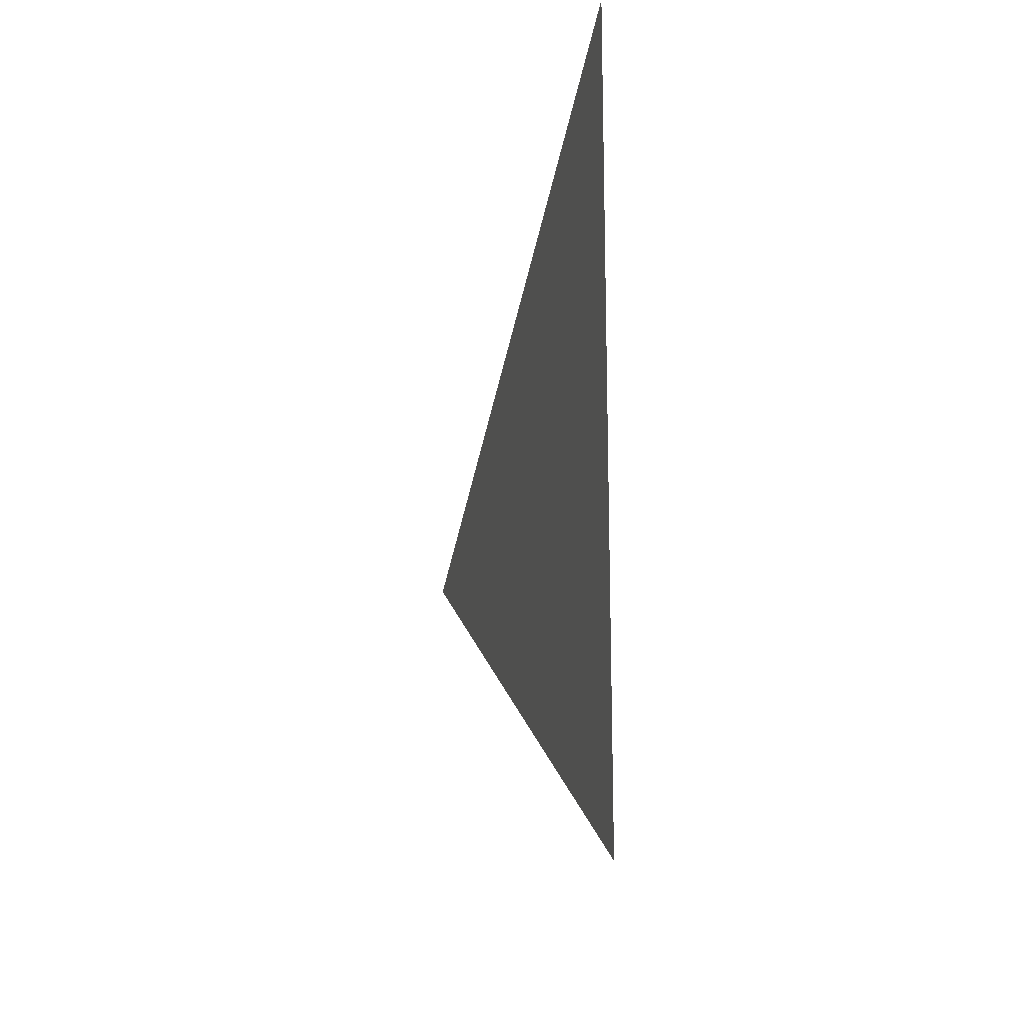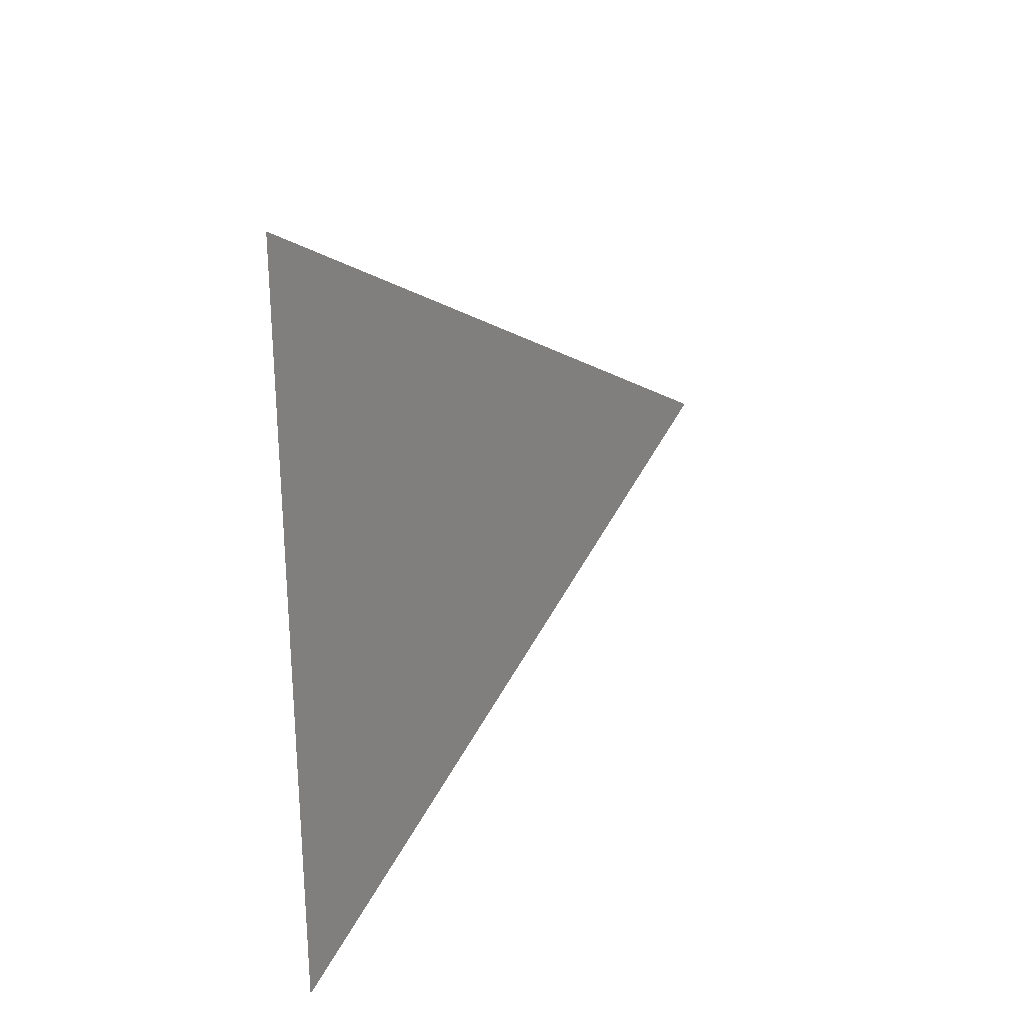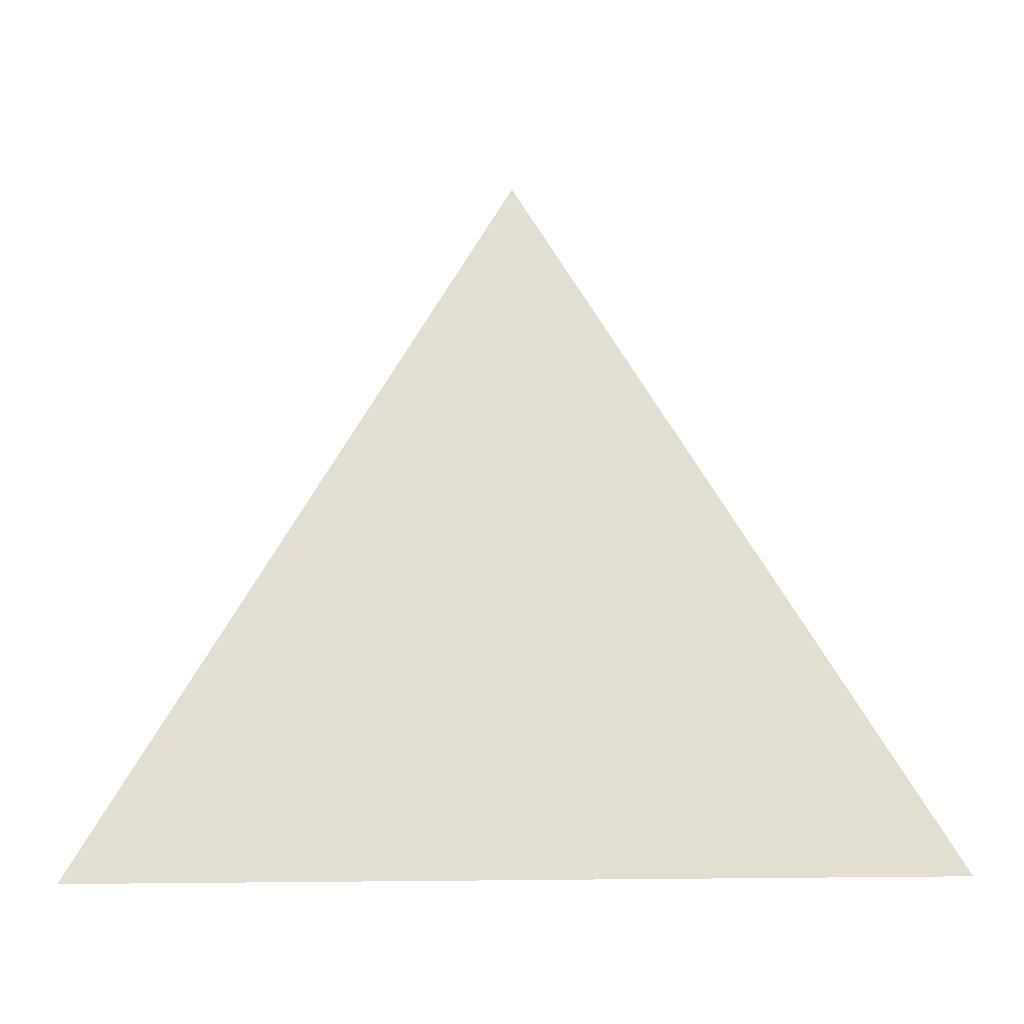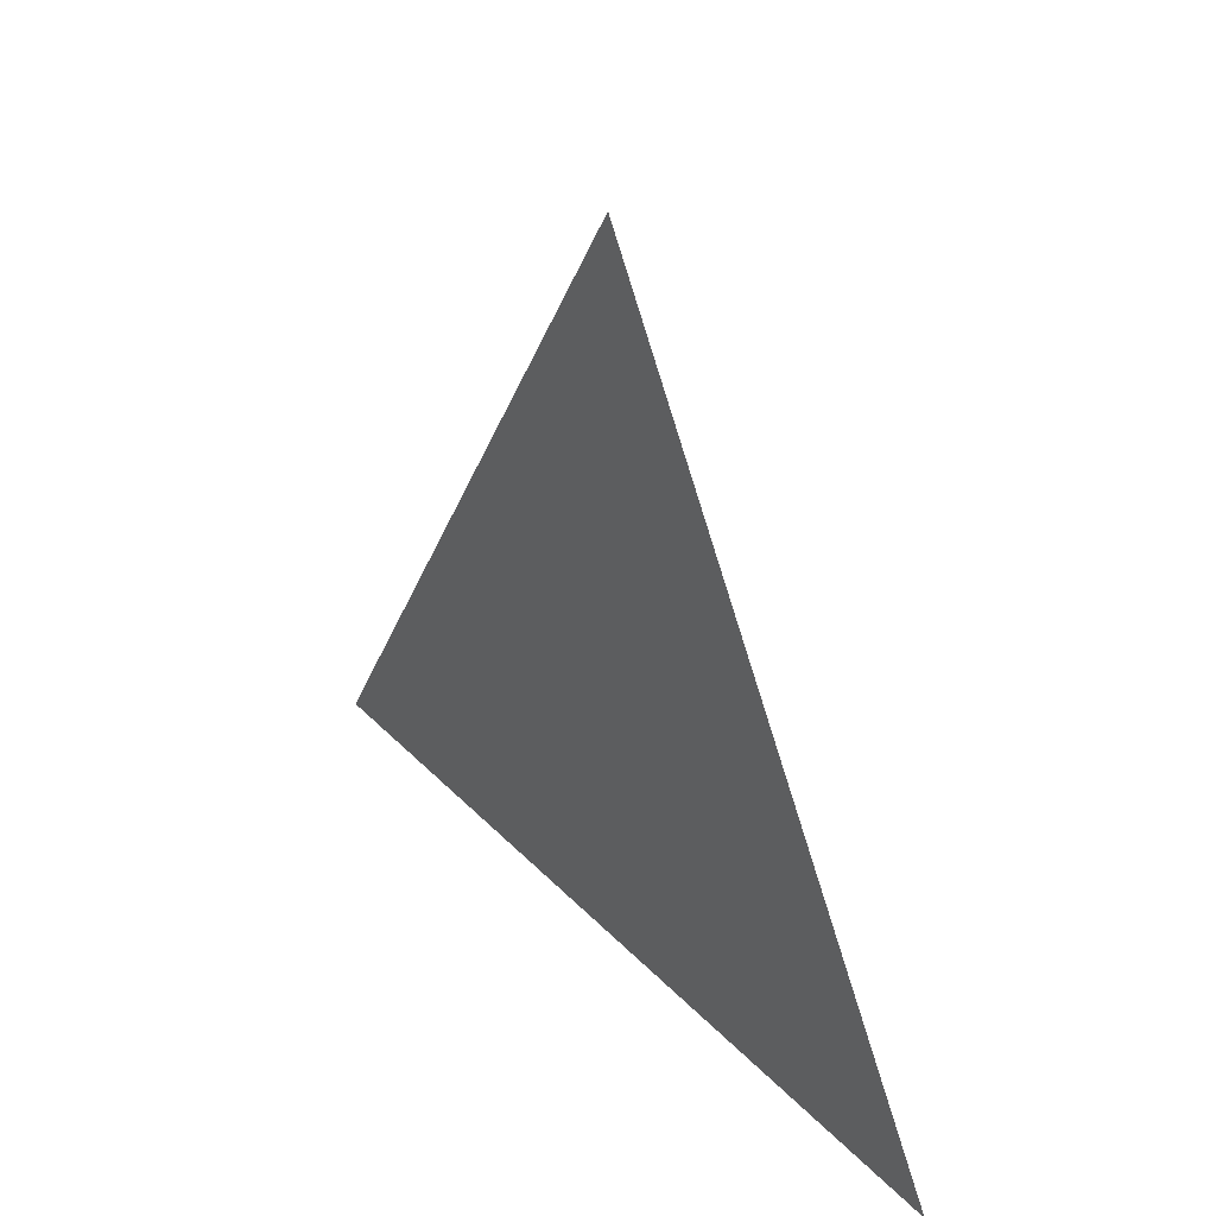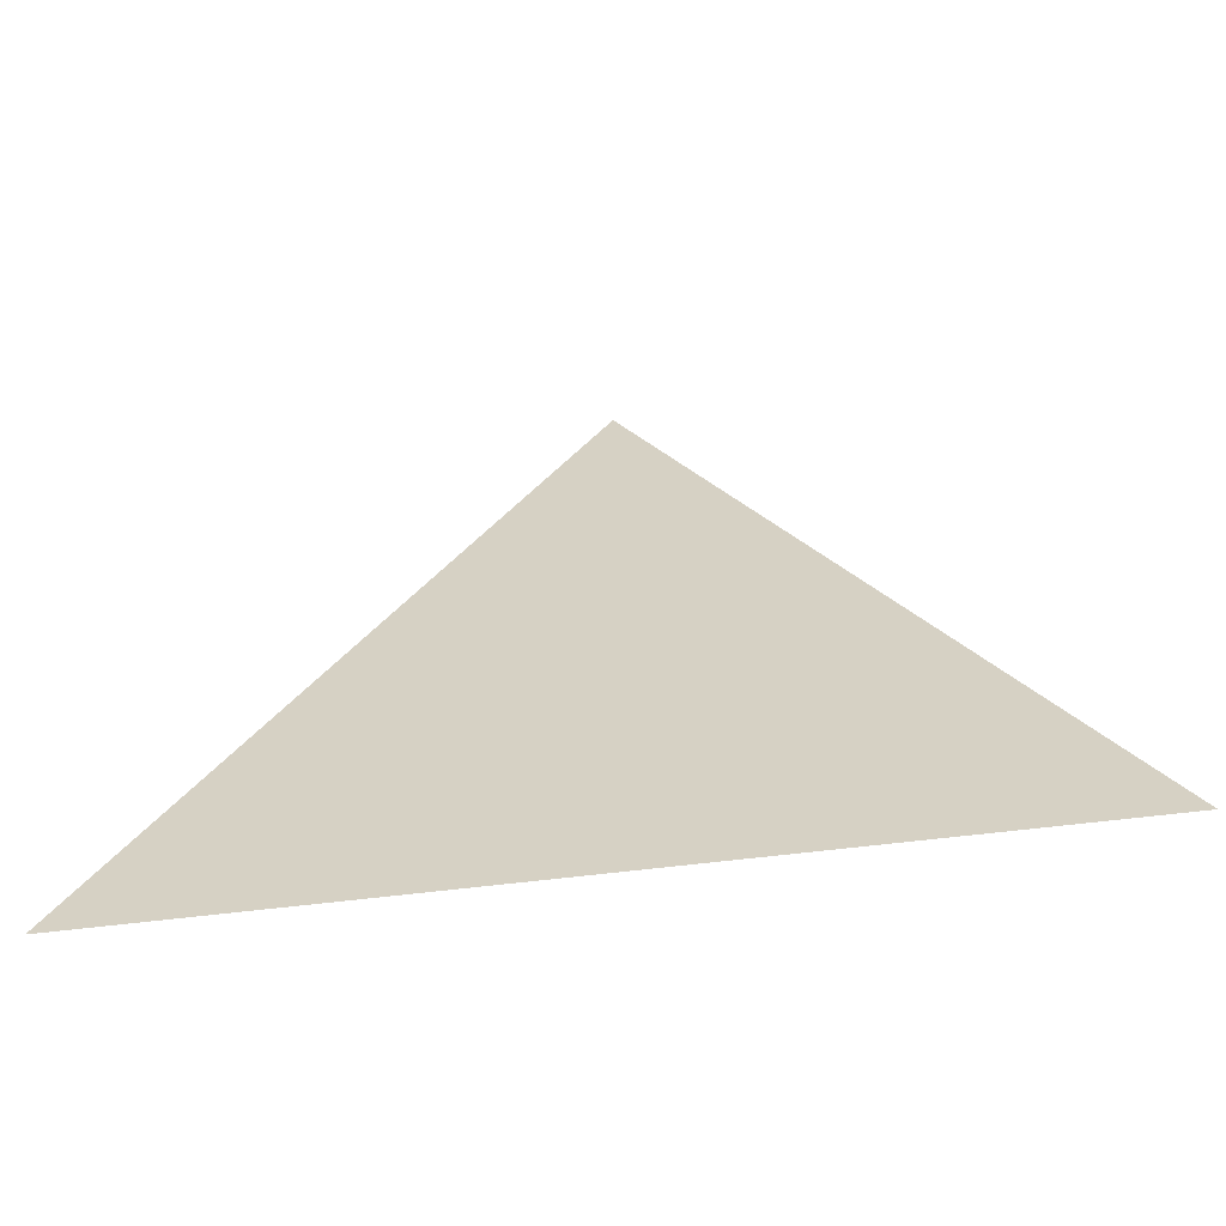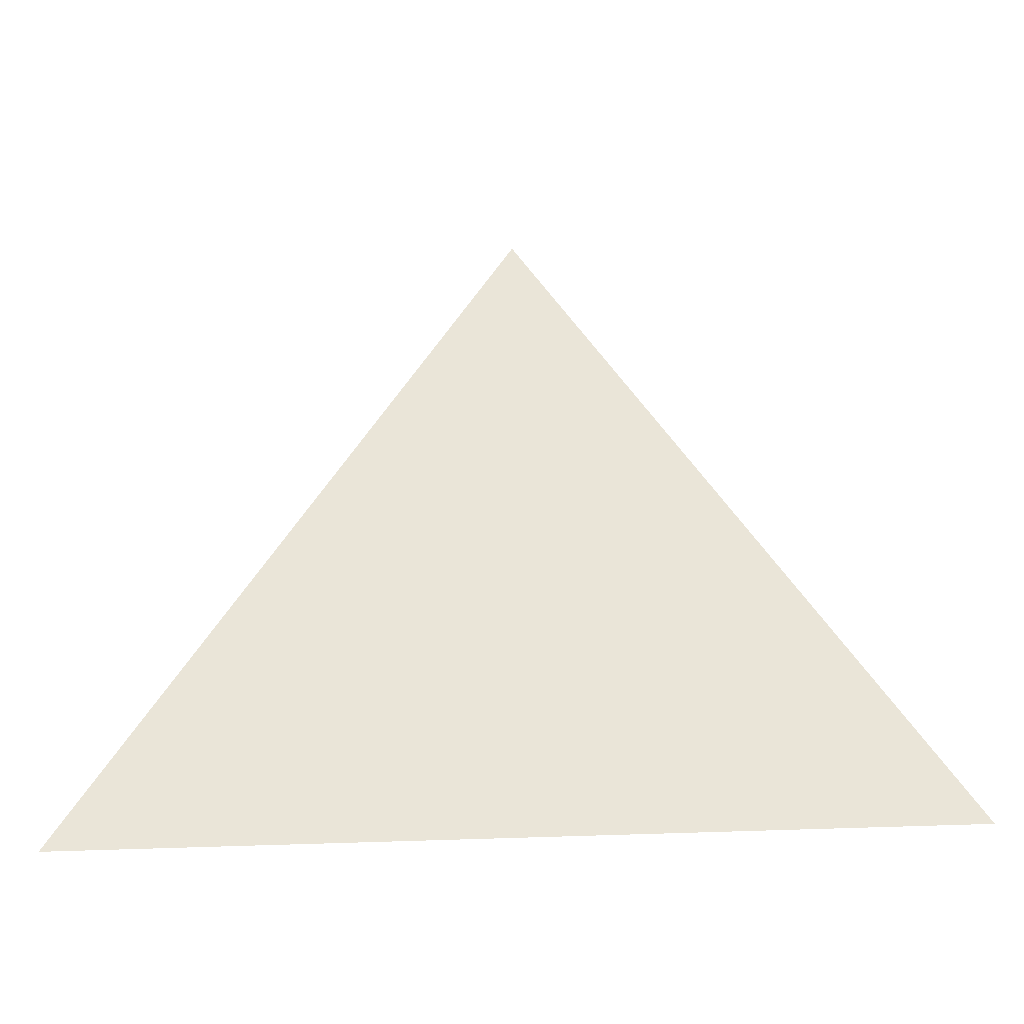
<metadata>
{"format":"obj","ext":"obj","renderer":"f3d","projection":"perspective","resolution":1024,"background":"white","views":[{"elev":-16.6,"azim":-13.9,"up":"+Z"},{"elev":26.5,"azim":35.5,"up":"+Z"},{"elev":-22.9,"azim":-87.9,"up":"+Y"},{"elev":36.4,"azim":142.5,"up":"+Y"},{"elev":-60.3,"azim":97.3,"up":"+Y"},{"elev":-38.7,"azim":93.3,"up":"+Y"}]}
</metadata>
<code>
v -0.0004649 1.871 1.941
v -0.0004649 1.946 1.984
v -0.0004649 1.871 2.027
g group_50_140627936644320
f 1 2 3

</code>
